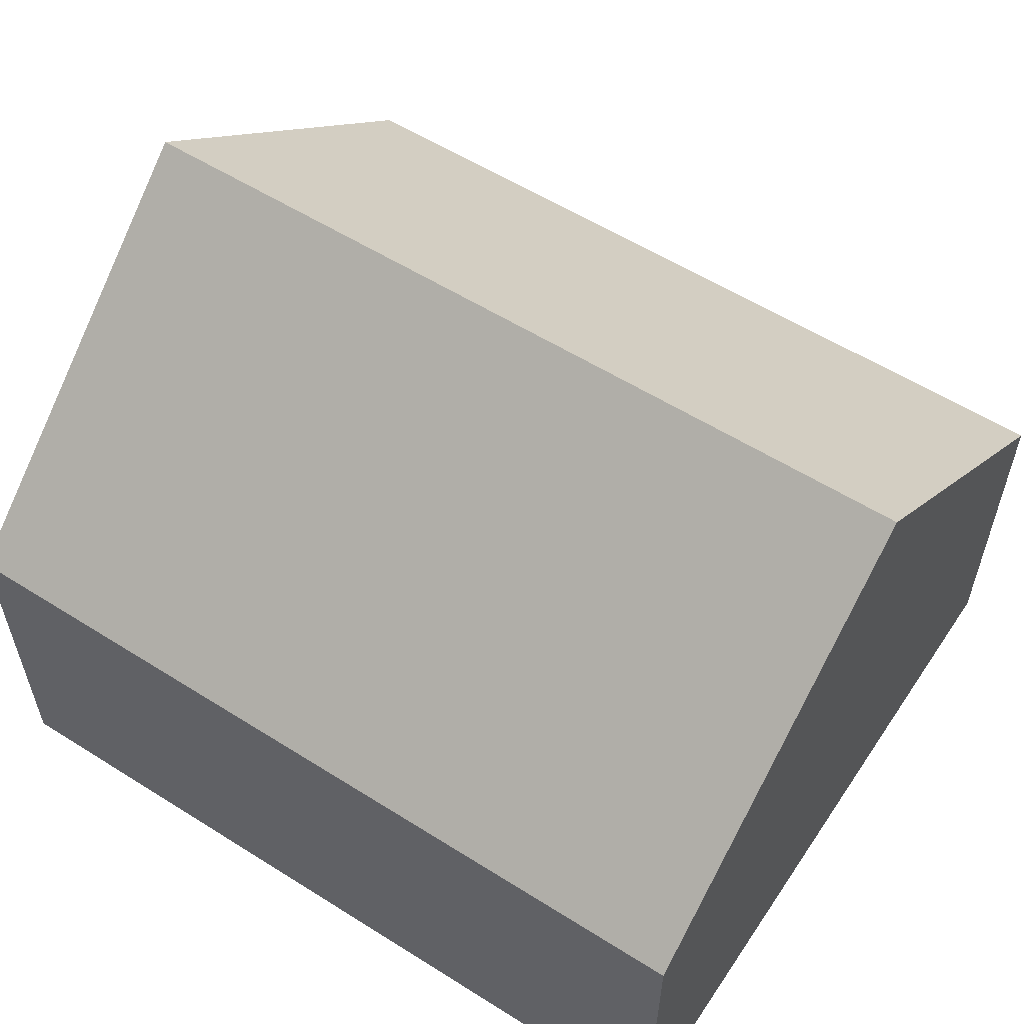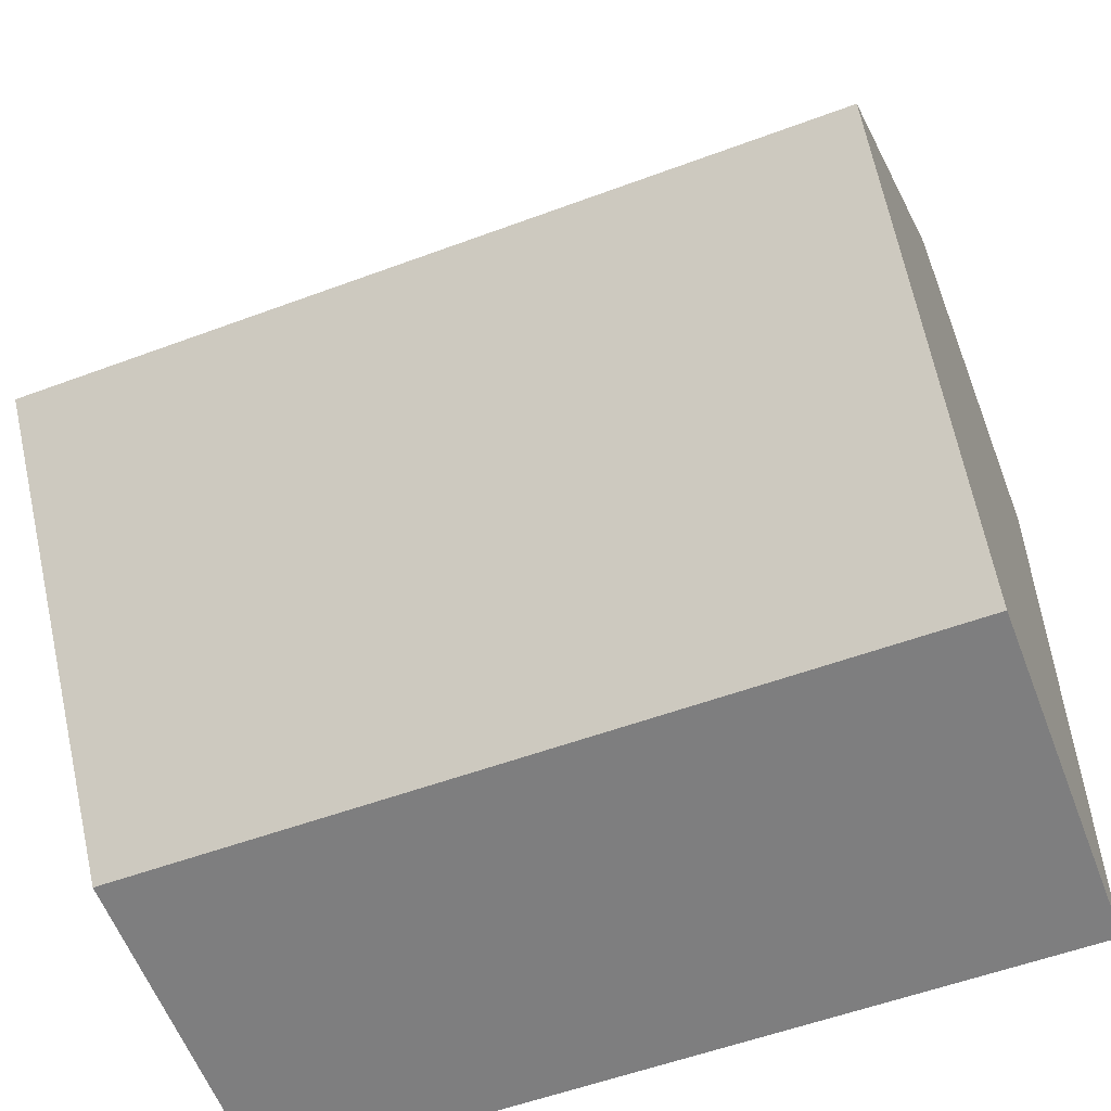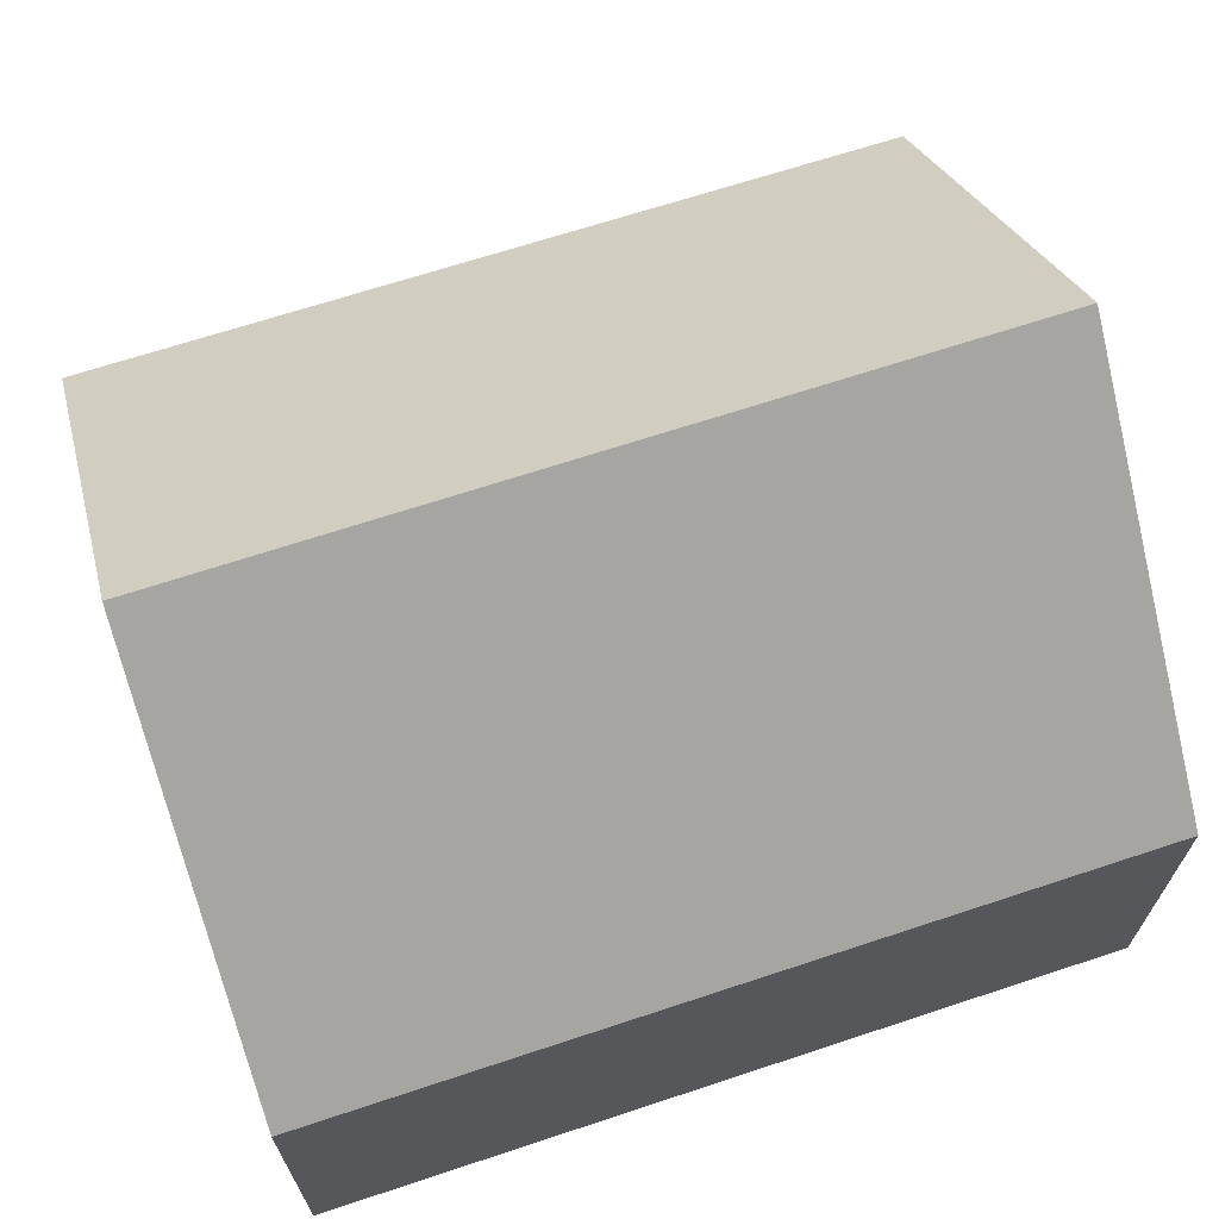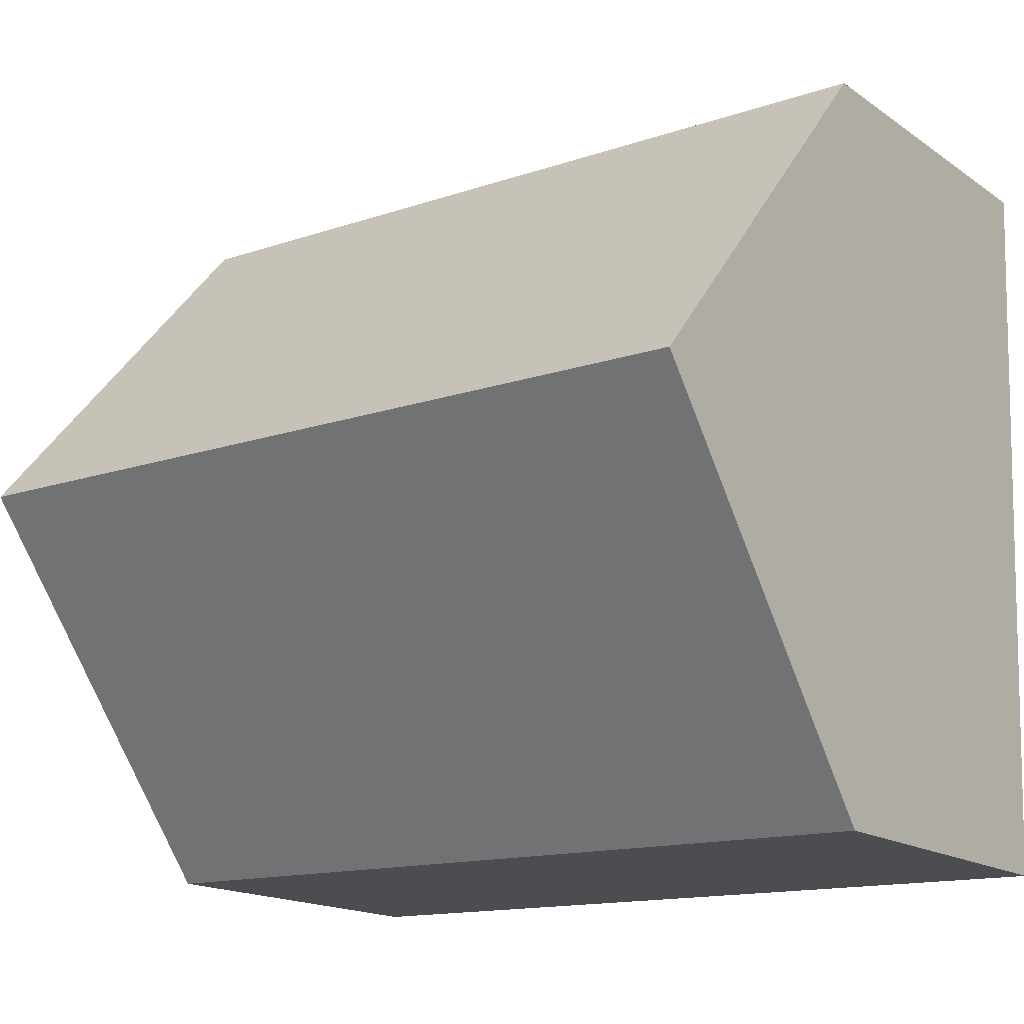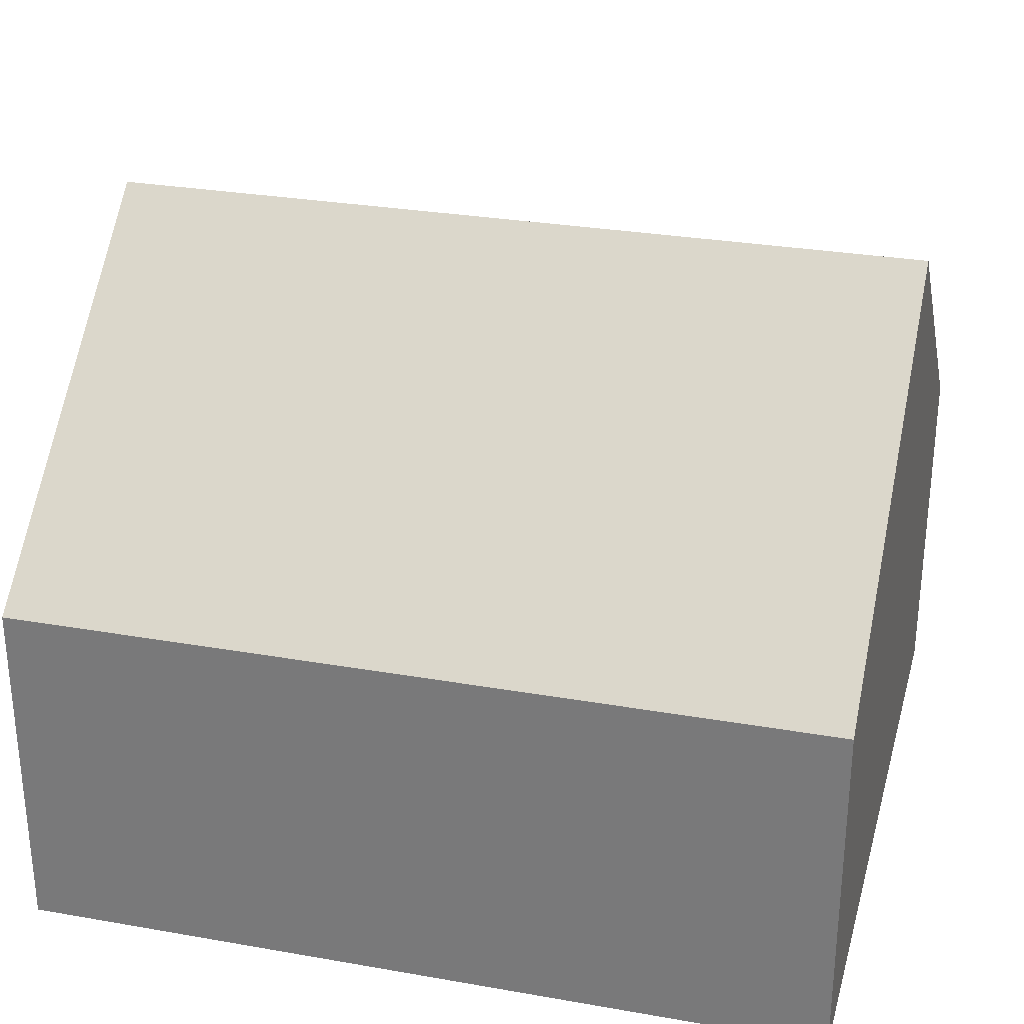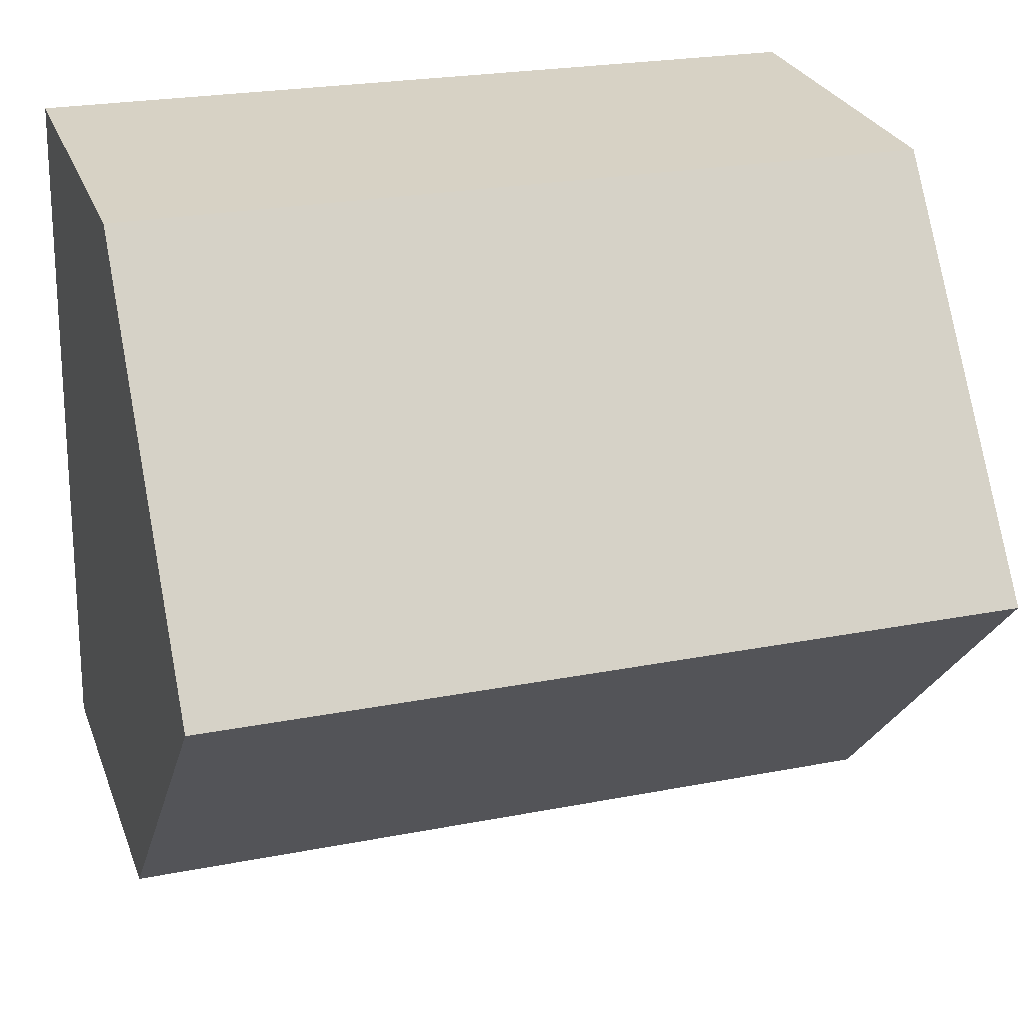
<metadata>
{"format":"obj","ext":"obj","renderer":"f3d","projection":"perspective","resolution":1024,"background":"white","views":[{"elev":57.6,"azim":-148.2,"up":"+Y"},{"elev":-60.1,"azim":-158.9,"up":"+Z"},{"elev":67.7,"azim":-19.5,"up":"+Y"},{"elev":-16.6,"azim":-143.6,"up":"+Z"},{"elev":29.2,"azim":13.4,"up":"+Y"},{"elev":27.4,"azim":161.8,"up":"+Z"}]}
</metadata>
<code>
v  15.2 6.459 -12.86
v  0.201 12.03 -6.593
v  15.03 12.03 -6.293
v  9.592 6.441 -12.99
v  0.402 6.413 -13.21
v  0 6.435 3.94e-16
v  14.86 6.435 0.3
v  14.99 10.98 -5.057
v  0.402 8.09e-16 -13.21
v  0.201 4.037e-16 -6.593
v  0 0 0
v  14.86 -1.837e-17 0.3
v  14.99 3.097e-16 -5.057
v  15.03 3.853e-16 -6.293
v  15.2 7.874e-16 -12.86
v  9.592 7.956e-16 -12.99
g defaultobject
f 1 2 3
f 2 1 4
f 2 4 5
f 6 3 2
f 3 6 7
f 3 7 8
f 9 2 5
f 2 9 6
f 6 9 10
f 6 10 11
f 11 7 6
f 7 11 12
f 12 8 7
f 8 12 3
f 3 12 1
f 1 12 13
f 1 13 14
f 1 14 15
f 15 4 1
f 4 15 5
f 5 15 16
f 5 16 9
f 16 10 9
f 10 16 11
f 11 16 12
f 12 16 14
f 14 16 15
f 12 14 13

</code>
